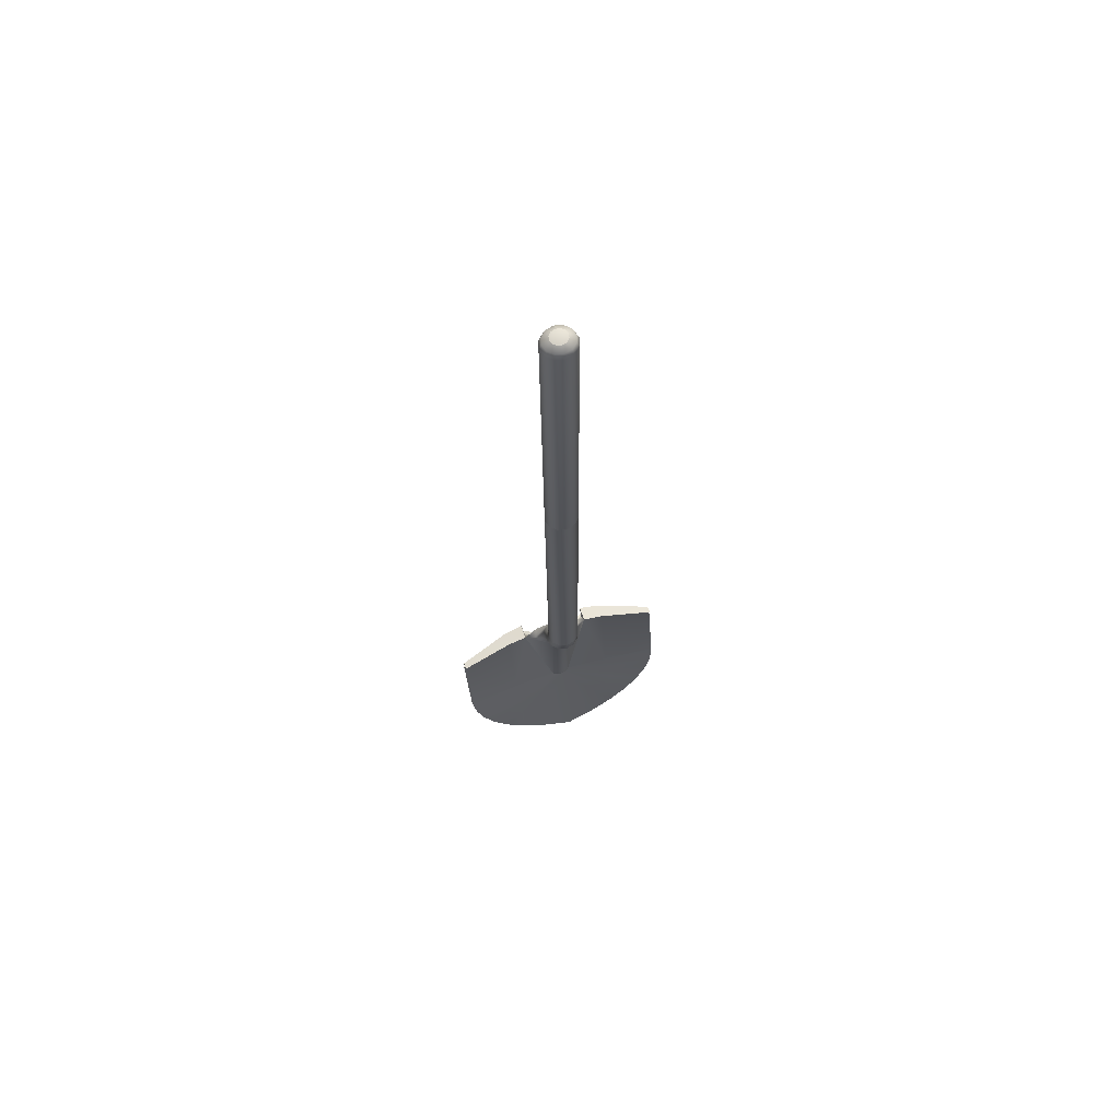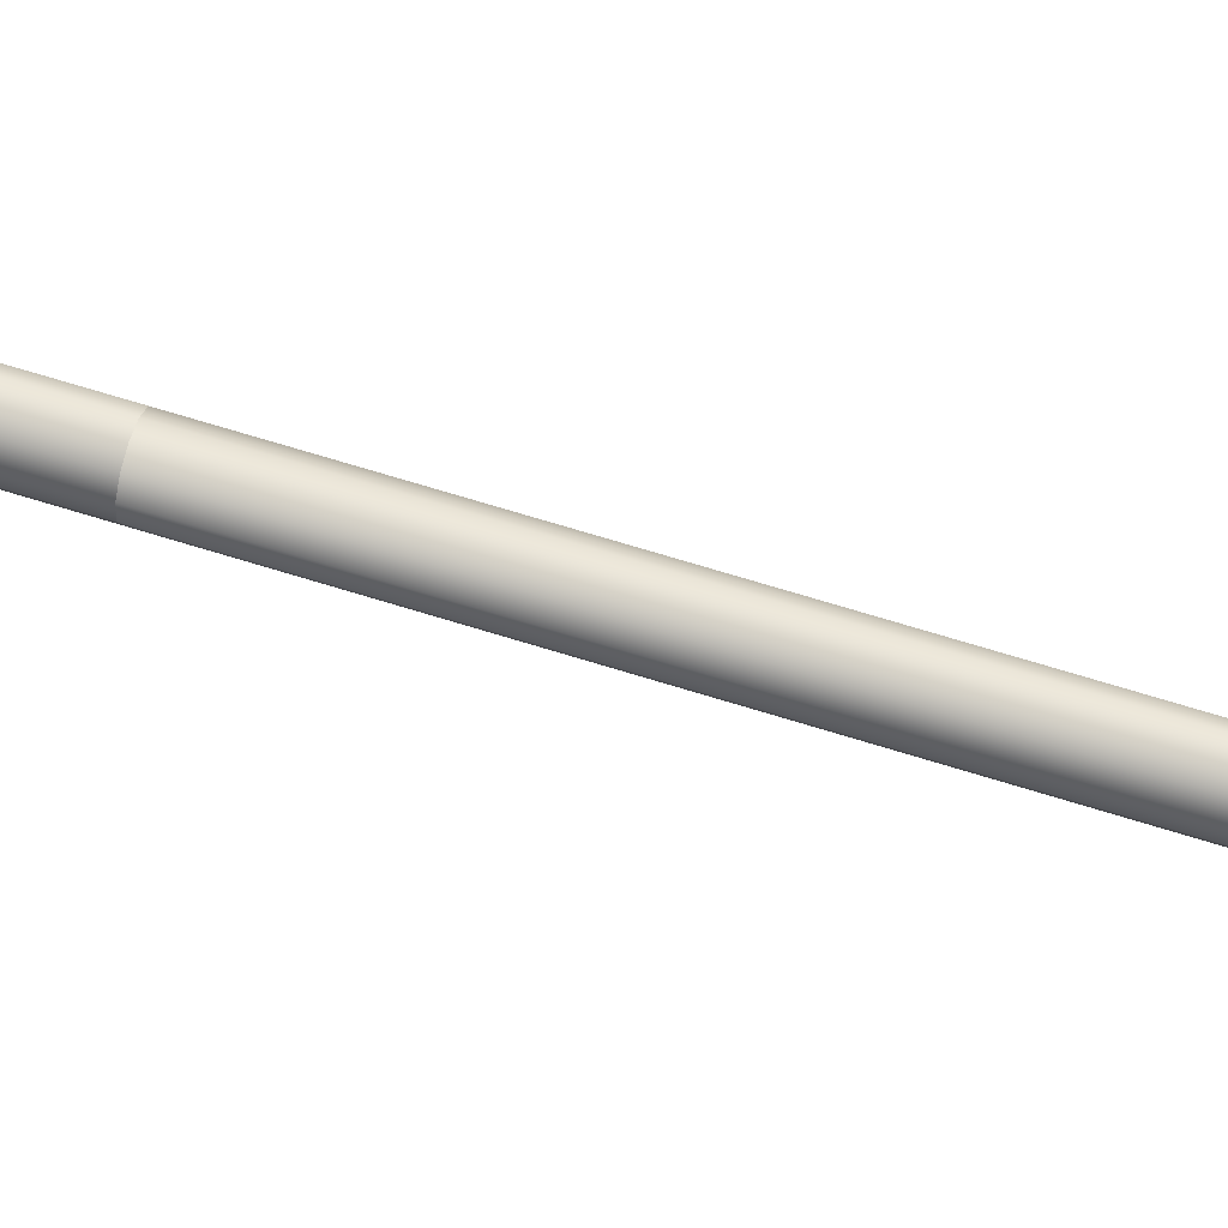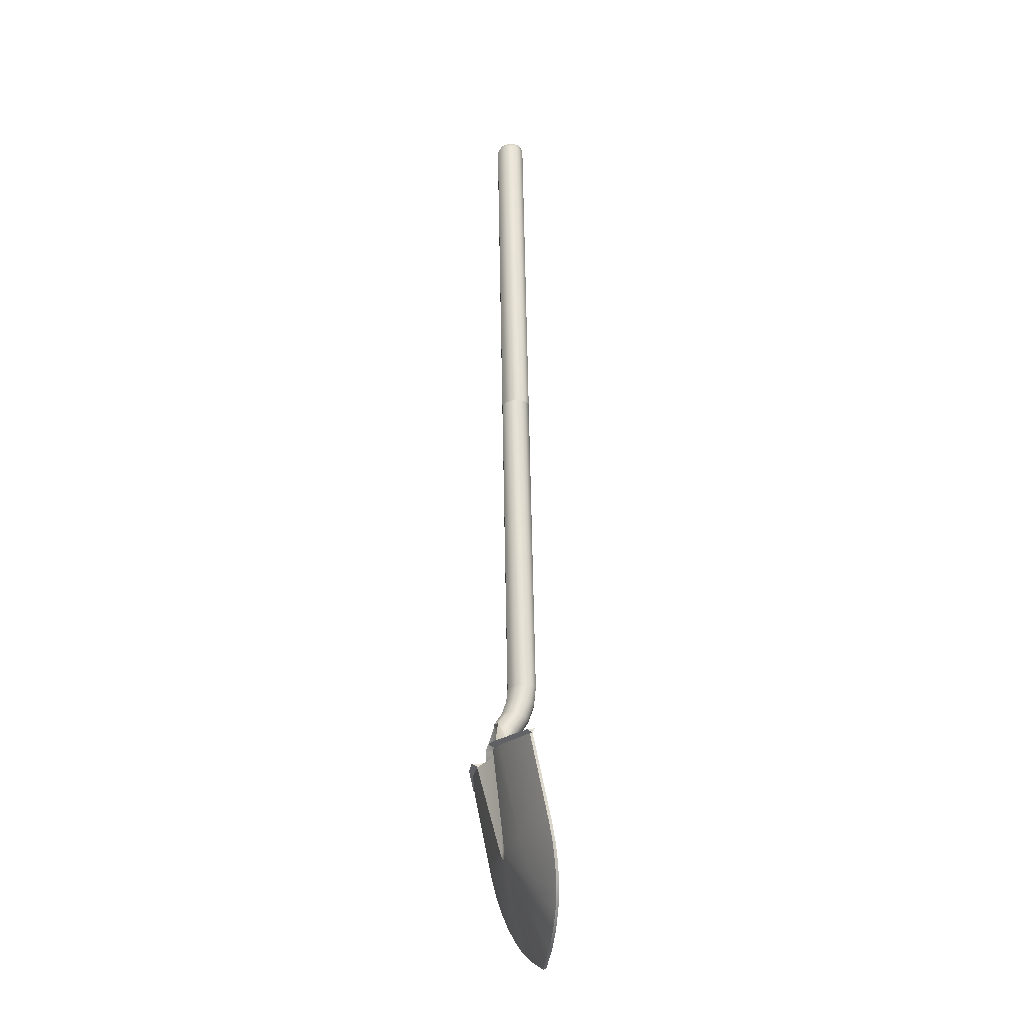
<metadata>
{"format":"obj","ext":"obj","renderer":"f3d","projection":"perspective","resolution":1024,"background":"white","views":[{"elev":70.0,"azim":-17.2,"up":"+Y"},{"elev":69.9,"azim":-72.4,"up":"+Z"},{"elev":-26.1,"azim":-104.6,"up":"+Y"}]}
</metadata>
<code>
v -0.004895 -0.001014 -0.002559
v -0.09232 0.5374 -0.157
v -0.09449 0.5384 -0.1491
v -0.01926 0.5623 -0.1138
v -0.02312 0.5627 -0.1061
v -0.09232 0.5374 -0.157
v -0.09449 0.5384 -0.1491
v -0.1528 0.5299 -0.1531
v -0.2927 0.5183 -0.1121
v -0.151 0.5315 -0.1447
v -0.2899 0.5199 -0.1039
v -0.2927 0.5183 -0.1121
v -0.2899 0.5199 -0.1039
v -0.2916 0.2947 -0.06413
v -0.2888 0.2964 -0.05592
v -0.2853 0.2432 -0.05316
v -0.2826 0.2451 -0.04501
v -0.2671 0.1931 -0.04239
v -0.2646 0.1953 -0.03427
v -0.2377 0.1459 -0.03245
v -0.1977 0.1024 -0.02345
v -0.2354 0.1482 -0.02436
v -0.1955 0.105 -0.01541
v -0.1477 0.06427 -0.01595
v -0.1462 0.06683 -0.007792
v -0.004895 -0.001014 -0.002559
v -0.004698 0.001369 0.005756
v -0.08903 0.03196 -0.009223
v -0.08809 0.03435 -0.000916
v -0.007376 0.5636 -0.1098
v -0.007192 0.5642 -0.1015
v 0.07542 0.5408 -0.1582
v 0.004325 0.5627 -0.114
v 0.07794 0.5419 -0.1503
v 0.00854 0.5634 -0.1063
v 0.07542 0.5408 -0.1582
v 0.07794 0.5419 -0.1503
v 0.2778 0.5297 -0.1161
v 0.2754 0.5312 -0.1079
v 0.136 0.5356 -0.1551
v 0.1346 0.5372 -0.1467
v 0.2778 0.5297 -0.1161
v 0.2754 0.5312 -0.1079
v 0.2789 0.3061 -0.06809
v 0.2765 0.3076 -0.05986
v 0.2731 0.2542 -0.05705
v 0.2708 0.2561 -0.04886
v 0.2554 0.2035 -0.04603
v 0.2533 0.2056 -0.03787
v 0.2265 0.1551 -0.03569
v 0.2245 0.1574 -0.02756
v 0.1869 0.11 -0.02612
v 0.185 0.1126 -0.01806
v 0.1373 0.06993 -0.01793
v 0.1361 0.07243 -0.009752
v -0.004895 -0.001014 -0.002559
v 0.07891 0.03529 -0.01039
v -0.004698 0.001369 0.005756
v 0.07835 0.03766 -0.002075
v 0.03618 0.7414 -0.05699
v 0.03571 1.612 -0.07325
v 0.03094 0.7426 -0.03734
v 0.03047 1.614 -0.05362
v 0.01576 0.7432 -0.02288
v 0.01529 1.614 -0.03916
v -0.005307 0.7431 -0.01748
v -0.005774 1.614 -0.03376
v -0.02662 0.7424 -0.02259
v -0.02707 1.613 -0.03886
v -0.04244 0.7411 -0.03683
v -0.04291 1.612 -0.0531
v -0.04857 0.7398 -0.0564
v -0.04902 1.611 -0.07267
v -0.04333 0.7386 -0.07605
v -0.04378 1.61 -0.0923
v -0.007085 0.7381 -0.09591
v -0.02815 0.738 -0.0905
v -0.007539 1.609 -0.1122
v -0.0286 1.609 -0.1068
v -0.007085 0.7381 -0.09591
v -0.007539 1.609 -0.1122
v 0.03007 0.7401 -0.07655
v 0.01423 0.7388 -0.0908
v 0.02959 1.611 -0.09282
v 0.01376 1.61 -0.1071
v 0.07794 0.5419 -0.1503
v -0.09449 0.5384 -0.1491
v -0.09449 0.5384 -0.1491
v -0.09813 0.5532 -0.1324
v -0.09901 0.5478 -0.1718
v 0.07794 0.5419 -0.1503
v 0.08144 0.5514 -0.173
v 0.08232 0.5567 -0.1337
v 0.08232 0.5567 -0.1337
v -0.06178 0.574 -0.1419
v 0.04555 0.5761 -0.1427
v -0.02899 0.6334 -0.1274
v -0.007877 0.6359 -0.1319
v 0.01341 0.6343 -0.1277
v -0.02312 0.5627 -0.1061
v -0.06178 0.574 -0.1419
v -0.09813 0.5532 -0.1324
v -0.007192 0.5642 -0.1015
v -0.007206 0.5849 -0.1022
v 0.00854 0.5634 -0.1063
v 0.04555 0.5761 -0.1427
v -0.09449 0.5384 -0.1491
v -0.09901 0.5478 -0.1718
v 0.07794 0.5419 -0.1503
v 0.08144 0.5514 -0.173
v 0.2754 0.5312 -0.1079
v 0.1346 0.5372 -0.1467
v 0.2751 0.5403 -0.1211
v 0.1327 0.5474 -0.1666
v -0.2899 0.5199 -0.1039
v -0.2902 0.5291 -0.1171
v -0.151 0.5315 -0.1447
v -0.1499 0.5417 -0.1646
v -0.2899 0.5199 -0.1039
v -0.2902 0.5291 -0.1171
v -0.2898 0.5331 -0.09802
v 0.2754 0.5312 -0.1079
v 0.2755 0.5443 -0.102
v 0.2751 0.5403 -0.1211
v -0.2898 0.5331 -0.09802
v 0.2765 0.3076 -0.05986
v 0.03571 1.612 -0.07325
v 0.03047 1.614 -0.05362
v 0.01529 1.614 -0.03916
v -0.005774 1.614 -0.03376
v -0.02707 1.613 -0.03886
v -0.04291 1.612 -0.0531
v -0.04902 1.611 -0.07267
v -0.04378 1.61 -0.0923
v -0.007539 1.609 -0.1122
v -0.0286 1.609 -0.1068
v -0.007539 1.609 -0.1122
v 0.02959 1.611 -0.09282
v 0.01376 1.61 -0.1071
v 0.01402 2.538 -0.0904
v 0.01141 2.538 -0.08058
v 0.003825 2.538 -0.07335
v -0.006703 2.538 -0.07065
v -0.01735 2.538 -0.0732
v -0.02526 2.537 -0.08032
v -0.02832 2.537 -0.0901
v -0.0257 2.536 -0.09992
v -0.01812 2.536 -0.1071
v -0.007594 2.536 -0.1098
v -0.007161 2.541 -0.09033
v 0.003052 2.536 -0.1073
v 0.01097 2.537 -0.1002
v 0.01402 2.538 -0.0904
v 0.01141 2.538 -0.08058
v 0.003825 2.538 -0.07335
v -0.006703 2.538 -0.07065
v -0.01735 2.538 -0.0732
v -0.02526 2.537 -0.08032
v -0.02832 2.537 -0.0901
v -0.0257 2.536 -0.09992
v -0.01812 2.536 -0.1071
v -0.007594 2.536 -0.1098
v -0.007594 2.536 -0.1098
v 0.003052 2.536 -0.1073
v 0.01097 2.537 -0.1002
v 0.02952 2.526 -0.09029
v 0.03521 2.511 -0.09004
v 0.02499 2.527 -0.07329
v 0.02998 2.512 -0.07041
v 0.01185 2.528 -0.06077
v 0.0148 2.513 -0.05595
v -0.006373 2.528 -0.0561
v -0.00626 2.513 -0.05056
v -0.02482 2.527 -0.06052
v -0.02754 2.512 -0.05566
v -0.03851 2.526 -0.07285
v -0.04337 2.511 -0.06989
v -0.04382 2.525 -0.08978
v -0.04949 2.509 -0.08945
v -0.03929 2.524 -0.1068
v -0.04424 2.508 -0.1091
v -0.02614 2.523 -0.1193
v -0.007904 2.523 -0.124
v -0.02908 2.507 -0.1235
v -0.008028 2.507 -0.1289
v -0.007904 2.523 -0.124
v -0.008028 2.507 -0.1289
v 0.01052 2.524 -0.1196
v 0.02424 2.525 -0.1072
v 0.01327 2.508 -0.1238
v 0.0291 2.509 -0.1096
v -0.09901 0.5478 -0.1718
v -0.09813 0.5532 -0.1324
v -0.1499 0.5417 -0.1646
v -0.2902 0.5291 -0.1171
v -0.1491 0.5469 -0.1278
v -0.2898 0.5331 -0.09802
v 0.2751 0.5403 -0.1211
v 0.2755 0.5443 -0.102
v 0.08144 0.5514 -0.173
v 0.08232 0.5567 -0.1337
v 0.1327 0.5474 -0.1666
v 0.1335 0.5525 -0.1298
v -0.007877 0.6359 -0.1319
v -0.007421 0.6683 -0.1117
v -0.007085 0.7381 -0.09591
v -0.007157 0.7028 -0.09959
v -0.02899 0.6334 -0.1274
v -0.02852 0.6666 -0.1067
v -0.02815 0.738 -0.0905
v -0.02825 0.7019 -0.09427
v -0.04423 0.6275 -0.1152
v -0.04374 0.6627 -0.09325
v -0.04333 0.7386 -0.07605
v -0.04344 0.7002 -0.08004
v -0.04901 0.6578 -0.07498
v -0.04857 0.7398 -0.0564
v -0.04869 0.6983 -0.0607
v -0.04291 0.6531 -0.05678
v -0.04244 0.7411 -0.03683
v -0.04258 0.6966 -0.04144
v -0.0271 0.6499 -0.04353
v -0.02662 0.7424 -0.02259
v -0.02673 0.6956 -0.02742
v -0.005782 0.649 -0.03879
v -0.005307 0.7431 -0.01748
v -0.005415 0.6955 -0.0224
v 0.01532 0.6507 -0.04383
v 0.01576 0.7432 -0.02288
v 0.01567 0.6964 -0.02771
v 0.03054 0.6545 -0.05729
v 0.03094 0.7426 -0.03734
v 0.03087 0.6981 -0.04195
v 0.0358 0.6595 -0.07556
v 0.03618 0.7414 -0.05699
v 0.03612 0.7 -0.06129
v 0.02921 0.629 -0.1157
v 0.0297 0.6642 -0.09377
v 0.03007 0.7401 -0.07655
v 0.03 0.7017 -0.08055
v 0.01341 0.6343 -0.1277
v -0.007877 0.6359 -0.1319
v 0.01388 0.6674 -0.107
v -0.007421 0.6683 -0.1117
v 0.01423 0.7388 -0.0908
v 0.01417 0.7027 -0.09457
v -0.007085 0.7381 -0.09591
v -0.007157 0.7028 -0.09959
v -0.06986 0.5754 -0.1179
v -0.05767 0.5931 -0.1132
v -0.04954 0.6198 -0.09868
v -0.0495 0.5878 -0.09582
v -0.04349 0.6122 -0.08224
v -0.02769 0.6069 -0.07029
v -0.02794 0.5856 -0.08254
v -0.05799 0.5701 -0.1045
v -0.0239 0.2834 -0.07802
v -0.09813 0.5532 -0.1324
v -0.03149 0.296 -0.08161
v -0.02804 0.5631 -0.08735
v -0.02783 0.2965 -0.07926
v -0.03149 0.296 -0.08161
v -0.09813 0.5532 -0.1324
v -0.2888 0.2964 -0.05592
v -0.1479 0.295 -0.07375
v -0.2899 0.5199 -0.1039
v -0.1491 0.5469 -0.1278
v -0.03149 0.296 -0.08161
v -0.1479 0.295 -0.07375
v -0.2888 0.2964 -0.05592
v -0.1477 0.2689 -0.06712
v -0.2826 0.2451 -0.04501
v -0.1475 0.2404 -0.05757
v -0.2646 0.1953 -0.03427
v -0.1472 0.205 -0.04467
v -0.2354 0.1482 -0.02436
v -0.1955 0.105 -0.01541
v -0.0239 0.2834 -0.07802
v -0.1468 0.1546 -0.02663
v -0.1462 0.06683 -0.007792
v -0.08809 0.03435 -0.000916
v 0.05472 0.5779 -0.1187
v 0.03526 0.6214 -0.09927
v 0.04274 0.5951 -0.1139
v -0.006387 0.6053 -0.06602
v 0.01472 0.6078 -0.07058
v 0.02995 0.6137 -0.08275
v 0.03537 0.5895 -0.09641
v -0.006628 0.5853 -0.07695
v 0.01441 0.5864 -0.08284
v 0.04346 0.5721 -0.1052
v -0.00658 0.2756 -0.07639
v 0.01065 0.2841 -0.07827
v -0.006532 0.298 -0.07362
v -0.006743 0.5647 -0.08172
v 0.08232 0.5567 -0.1337
v 0.01431 0.564 -0.08764
v 0.01807 0.297 -0.08195
v 0.01451 0.2973 -0.07955
v 0.08232 0.5567 -0.1337
v 0.1348 0.3006 -0.07571
v 0.01807 0.297 -0.08195
v 0.2755 0.5443 -0.102
v 0.2754 0.5312 -0.1079
v 0.1335 0.5525 -0.1298
v 0.01807 0.297 -0.08195
v 0.1348 0.3006 -0.07571
v 0.2765 0.3076 -0.05986
v 0.1349 0.2745 -0.06908
v 0.2708 0.2561 -0.04886
v 0.1351 0.246 -0.05954
v 0.2533 0.2056 -0.03787
v 0.1354 0.2106 -0.04664
v 0.2245 0.1574 -0.02756
v 0.185 0.1126 -0.01806
v 0.01065 0.2841 -0.07827
v 0.1359 0.1602 -0.02859
v 0.1361 0.07243 -0.009752
v -0.00658 0.2756 -0.07639
v 0.07835 0.03766 -0.002075
v -0.004698 0.001369 0.005756
v -0.02285 0.2796 -0.1063
v -0.01926 0.5623 -0.1138
v -0.01938 0.2953 -0.106
v -0.09232 0.5374 -0.157
v -0.02677 0.2927 -0.1094
v -0.09232 0.5374 -0.157
v -0.02677 0.2927 -0.1094
v -0.2916 0.2947 -0.06413
v -0.2927 0.5183 -0.1121
v -0.1517 0.2905 -0.1017
v -0.1528 0.5299 -0.1531
v -0.02677 0.2927 -0.1094
v -0.1517 0.2905 -0.1017
v -0.2916 0.2947 -0.06413
v -0.1513 0.2638 -0.09496
v -0.2853 0.2432 -0.05316
v -0.1507 0.2347 -0.08528
v -0.2671 0.1931 -0.04239
v -0.1502 0.1992 -0.07235
v -0.2377 0.1459 -0.03245
v -0.1977 0.1024 -0.02345
v -0.02285 0.2796 -0.1063
v -0.1495 0.1486 -0.05428
v -0.1477 0.06427 -0.01595
v -0.08903 0.03196 -0.009223
v -0.007224 0.2712 -0.1046
v 0.008303 0.2802 -0.1065
v -0.007376 0.5636 -0.1098
v -0.007176 0.2966 -0.1022
v 0.004325 0.5627 -0.114
v 0.07542 0.5408 -0.1582
v 0.004861 0.2958 -0.1062
v 0.01208 0.2934 -0.1097
v 0.01208 0.2934 -0.1097
v 0.07542 0.5408 -0.1582
v 0.2789 0.3061 -0.06809
v 0.1373 0.2962 -0.1037
v 0.2778 0.5297 -0.1161
v 0.136 0.5356 -0.1551
v 0.01208 0.2934 -0.1097
v 0.1373 0.2962 -0.1037
v 0.2789 0.3061 -0.06809
v 0.1373 0.2696 -0.09697
v 0.2731 0.2542 -0.05705
v 0.1371 0.2404 -0.08729
v 0.2554 0.2035 -0.04603
v 0.1372 0.2049 -0.07435
v 0.2265 0.1551 -0.03569
v 0.1869 0.11 -0.02612
v 0.008303 0.2802 -0.1065
v 0.1373 0.1543 -0.05628
v 0.1373 0.06993 -0.01793
v 0.07891 0.03529 -0.01039
v -0.007224 0.2712 -0.1046
g twd_shovel
f 374 1 375
f 373 374 375
f 372 373 375
f 371 372 375
f 369 370 372
f 368 369 372
f 367 369 368
f 366 367 368
f 365 367 366
f 364 365 366
f 363 365 364
f 362 363 364
f 373 372 370
f 368 372 371
f 366 368 371
f 364 366 371
f 361 364 371
f 362 364 361
f 358 360 359
f 357 358 359
f 356 360 358
f 355 356 358
f 352 354 353
f 351 352 353
f 351 353 350
f 349 351 350
f 353 354 348
f 350 353 348
f 347 350 348
f 375 1 346
f 375 346 345
f 375 345 344
f 343 375 344
f 344 342 341
f 340 344 341
f 340 341 339
f 338 340 339
f 338 339 337
f 336 338 337
f 336 337 335
f 334 336 335
f 342 344 345
f 343 344 340
f 343 340 338
f 343 338 336
f 333 343 336
f 333 336 334
f 330 332 331
f 329 330 331
f 327 328 331
f 332 327 331
f 324 326 325
f 324 325 323
f 323 349 350
f 324 323 350
f 322 326 324
f 322 324 350
f 347 322 350
f 319 321 320
f 319 320 318
f 319 318 317
f 316 319 317
f 317 315 314
f 313 317 314
f 313 314 312
f 311 313 312
f 311 312 310
f 309 311 310
f 309 310 308
f 307 309 308
f 315 317 318
f 316 317 313
f 316 313 311
f 316 311 309
f 306 316 309
f 306 309 307
f 303 305 304
f 300 302 301
f 305 300 301
f 297 299 298
f 298 296 297
f 297 295 294
f 299 297 294
f 293 298 299
f 293 299 294
f 292 293 294
f 291 297 296
f 295 297 290
f 289 295 290
f 290 288 287
f 286 290 287
f 289 290 286
f 285 289 286
f 287 288 284
f 283 287 284
f 291 282 284
f 288 291 284
f 282 291 296
f 297 291 288
f 290 297 288
f 281 321 319
f 280 281 319
f 279 280 319
f 278 279 319
f 276 277 279
f 275 276 279
f 274 276 275
f 273 274 275
f 272 274 273
f 271 272 273
f 270 272 271
f 269 270 271
f 280 279 277
f 275 279 278
f 273 275 278
f 271 273 278
f 268 271 278
f 269 271 268
f 265 267 266
f 264 265 266
f 263 267 265
f 262 263 265
f 259 261 260
f 260 258 259
f 260 261 294
f 295 260 294
f 261 259 257
f 294 261 257
f 292 294 257
f 258 260 256
f 295 289 255
f 260 295 255
f 255 254 253
f 252 255 253
f 289 285 254
f 255 289 254
f 253 251 250
f 252 253 250
f 256 252 250
f 249 256 250
f 258 256 249
f 260 255 252
f 256 260 252
f 246 248 247
f 245 246 247
f 243 244 248
f 246 243 248
f 241 242 244
f 243 241 244
f 240 246 245
f 239 240 245
f 238 243 246
f 240 238 246
f 237 241 243
f 238 237 243
f 236 240 239
f 235 236 239
f 234 238 240
f 236 234 240
f 283 237 238
f 234 283 238
f 233 236 235
f 232 233 235
f 231 234 236
f 233 231 236
f 287 283 234
f 231 287 234
f 230 233 232
f 229 230 232
f 228 231 233
f 230 228 233
f 286 287 231
f 228 286 231
f 227 230 229
f 226 227 229
f 225 228 230
f 227 225 230
f 285 286 228
f 225 285 228
f 224 227 226
f 223 224 226
f 222 225 227
f 224 222 227
f 254 285 225
f 222 254 225
f 221 224 223
f 220 221 223
f 219 222 224
f 221 219 224
f 253 254 222
f 219 253 222
f 218 221 220
f 217 218 220
f 216 219 221
f 218 216 221
f 251 253 219
f 216 251 219
f 215 218 217
f 214 215 217
f 213 216 218
f 215 213 218
f 212 251 216
f 213 212 216
f 211 215 214
f 210 211 214
f 209 213 215
f 211 209 215
f 208 212 213
f 209 208 213
f 207 211 210
f 206 207 210
f 205 209 211
f 207 205 211
f 204 208 209
f 205 204 209
f 201 203 202
f 200 201 202
f 203 199 198
f 202 203 198
f 195 197 196
f 194 195 196
f 194 196 193
f 192 194 193
f 189 191 190
f 188 189 190
f 188 190 187
f 186 188 187
f 183 185 184
f 182 183 184
f 182 184 181
f 180 182 181
f 180 181 179
f 178 180 179
f 178 179 177
f 176 178 177
f 176 177 175
f 174 176 175
f 174 175 173
f 172 174 173
f 172 173 171
f 170 172 171
f 170 171 169
f 168 170 169
f 168 169 167
f 166 168 167
f 166 167 191
f 189 166 191
f 165 189 188
f 164 165 188
f 164 188 186
f 163 164 186
f 162 183 182
f 161 162 182
f 161 182 180
f 160 161 180
f 160 180 178
f 159 160 178
f 159 178 176
f 158 159 176
f 158 176 174
f 157 158 174
f 157 174 172
f 156 157 172
f 156 172 170
f 155 156 170
f 155 170 168
f 154 155 168
f 154 168 166
f 153 154 166
f 153 166 189
f 165 153 189
f 150 152 151
f 150 151 149
f 150 149 148
f 150 148 147
f 150 147 146
f 150 146 145
f 150 145 144
f 150 144 143
f 150 143 142
f 150 142 141
f 150 141 140
f 150 140 152
f 139 190 191
f 138 139 191
f 137 187 190
f 139 137 190
f 136 184 185
f 135 136 185
f 134 181 184
f 136 134 184
f 133 179 181
f 134 133 181
f 132 177 179
f 133 132 179
f 131 175 177
f 132 131 177
f 130 173 175
f 131 130 175
f 129 171 173
f 130 129 173
f 128 169 171
f 129 128 171
f 127 167 169
f 128 127 169
f 138 191 167
f 127 138 167
f 304 305 301
f 126 304 301
f 266 267 125
f 122 124 123
f 119 121 120
f 116 118 117
f 115 116 117
f 112 114 113
f 111 112 113
f 109 110 114
f 112 109 114
f 118 108 107
f 117 118 107
f 284 237 283
f 250 251 212
f 241 237 284
f 282 241 284
f 208 249 250
f 212 208 250
f 104 106 105
f 103 104 105
f 100 102 101
f 99 106 104
f 98 99 104
f 104 101 97
f 98 104 97
f 96 282 296
f 95 258 249
f 96 241 282
f 95 249 208
f 105 106 94
f 100 101 104
f 103 100 104
f 91 93 92
f 88 90 89
f 87 102 100
f 86 105 94
f 83 85 84
f 82 83 84
f 80 81 85
f 83 80 85
f 77 79 78
f 76 77 78
f 74 75 79
f 77 74 79
f 72 73 75
f 74 72 75
f 70 71 73
f 72 70 73
f 68 69 71
f 70 68 71
f 66 67 69
f 68 66 69
f 64 65 67
f 66 64 67
f 62 63 65
f 64 62 65
f 60 61 63
f 62 60 63
f 82 84 61
f 60 82 61
f 57 59 58
f 56 57 58
f 55 59 57
f 54 55 57
f 51 53 52
f 50 51 52
f 48 49 51
f 50 48 51
f 46 47 49
f 48 46 49
f 44 45 47
f 46 44 47
f 53 55 54
f 52 53 54
f 41 43 42
f 40 41 42
f 38 39 45
f 44 38 45
f 37 41 40
f 36 37 40
f 33 35 34
f 32 33 34
f 30 31 35
f 33 30 35
f 27 29 28
f 26 27 28
f 28 29 25
f 24 28 25
f 21 23 22
f 20 21 22
f 20 22 19
f 18 20 19
f 19 17 16
f 18 19 16
f 17 15 14
f 16 17 14
f 24 25 23
f 21 24 23
f 14 15 13
f 12 14 13
f 9 11 10
f 8 9 10
f 8 10 7
f 6 8 7
f 3 5 4
f 2 3 4
f 5 31 30
f 4 5 30

</code>
